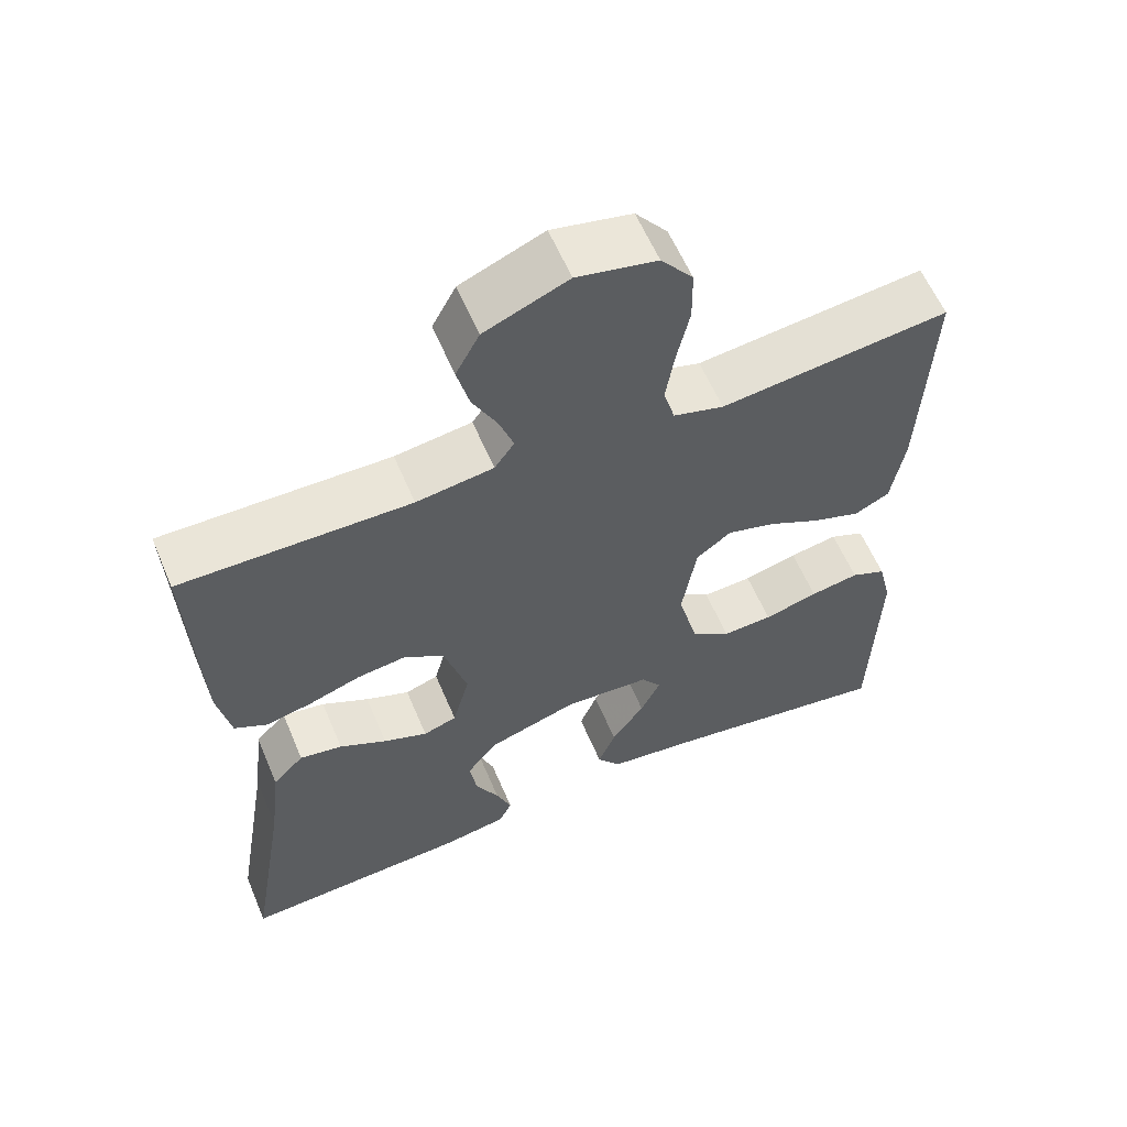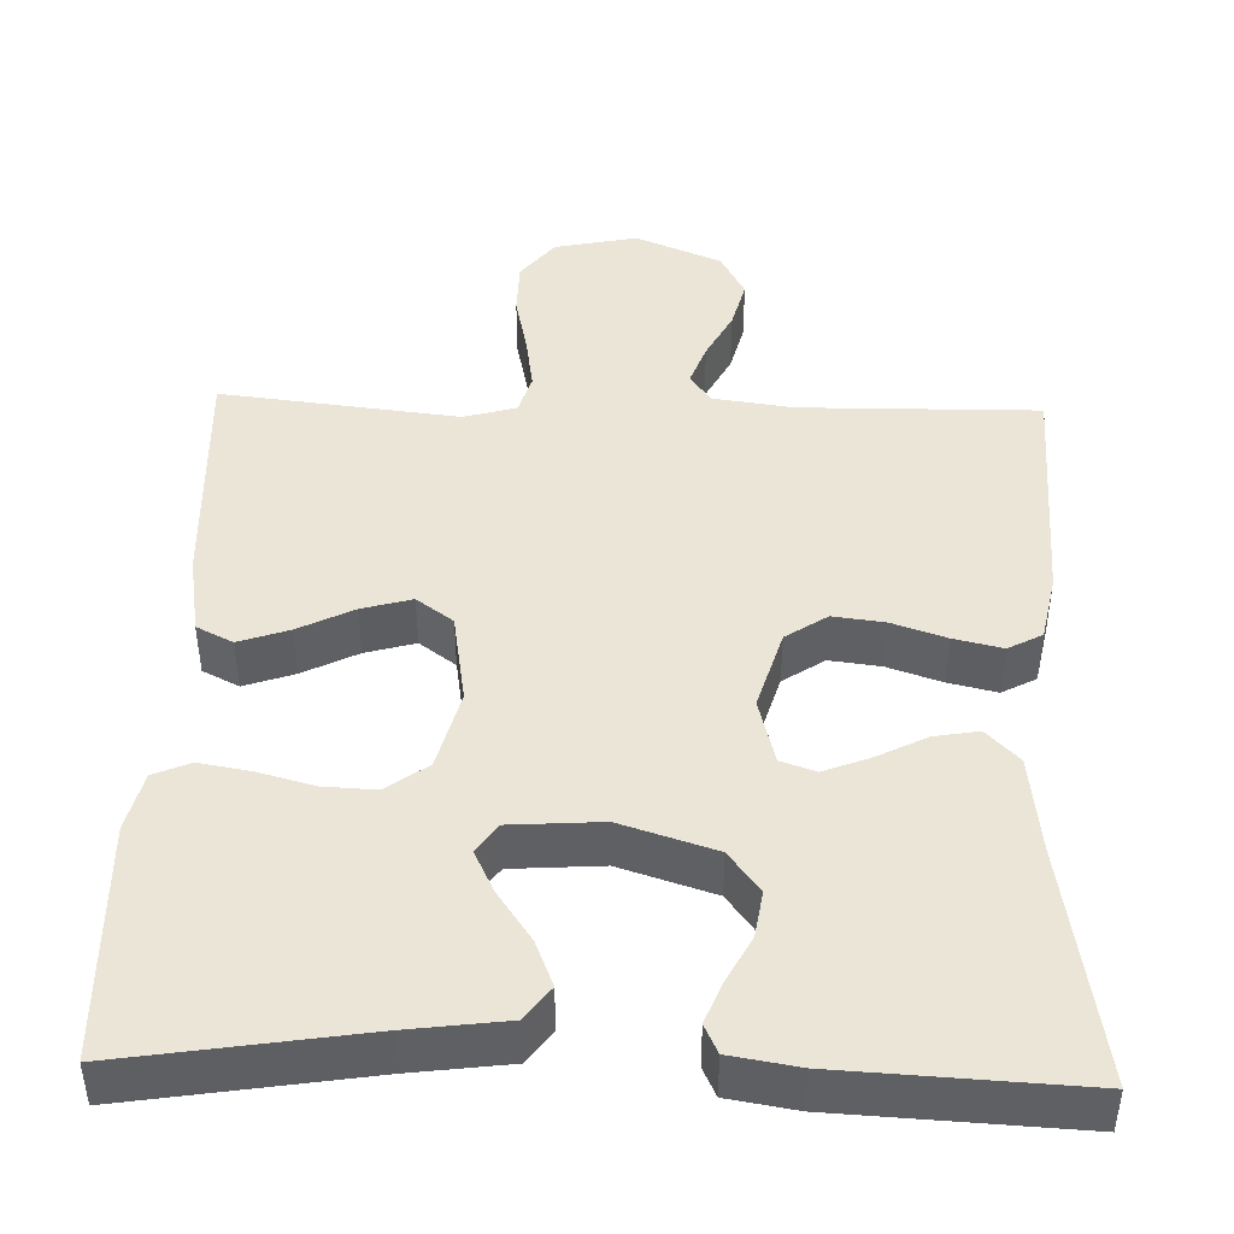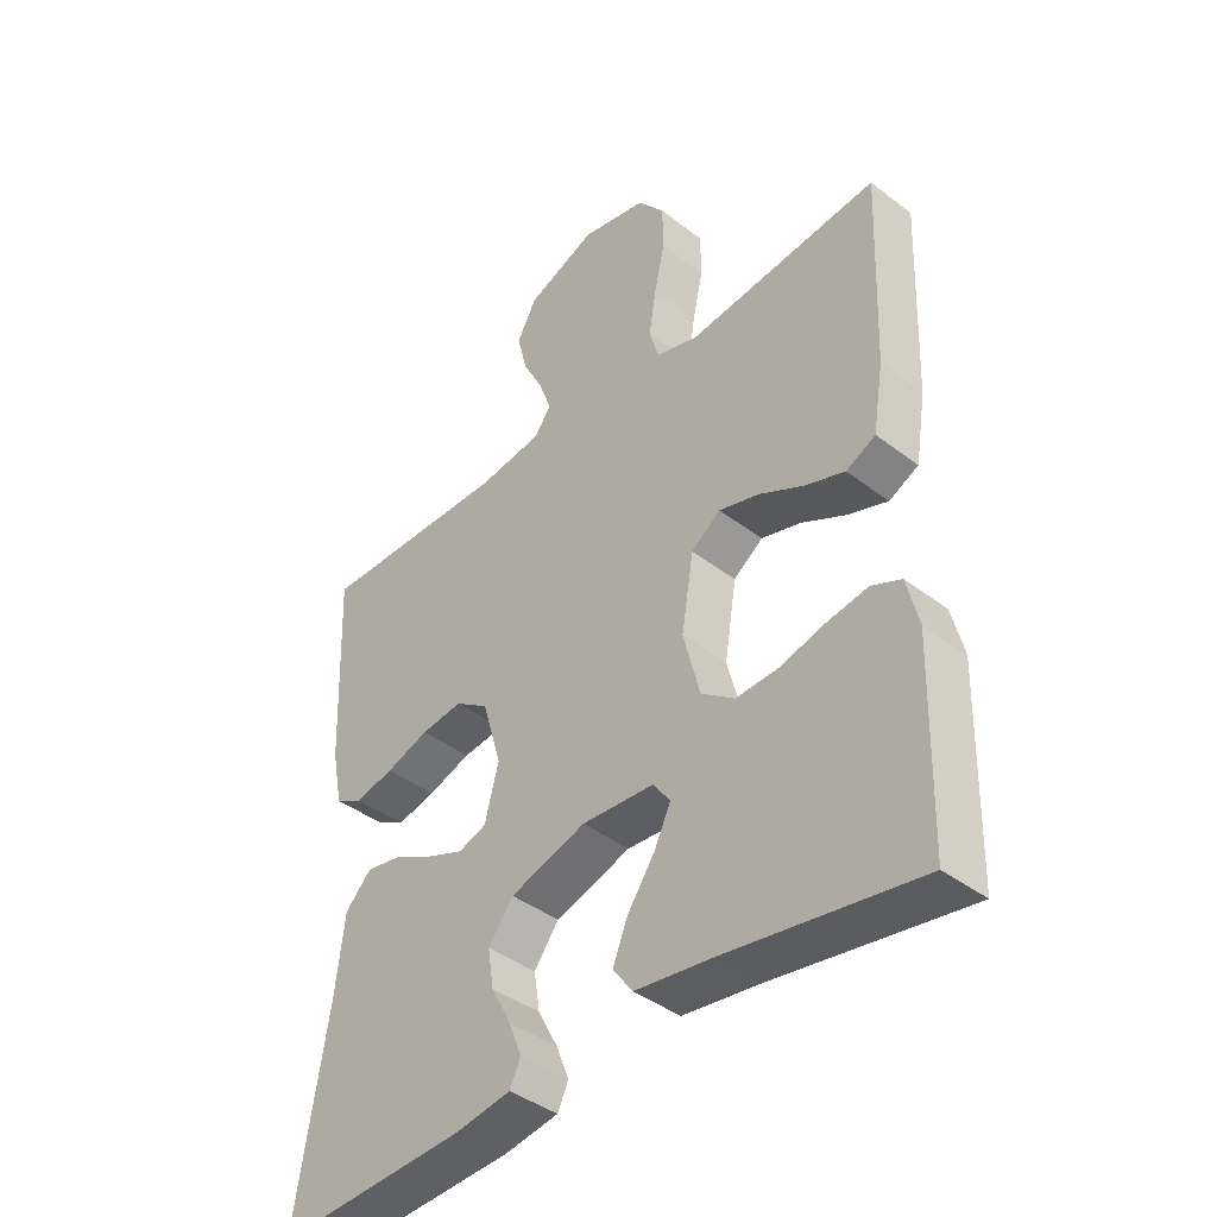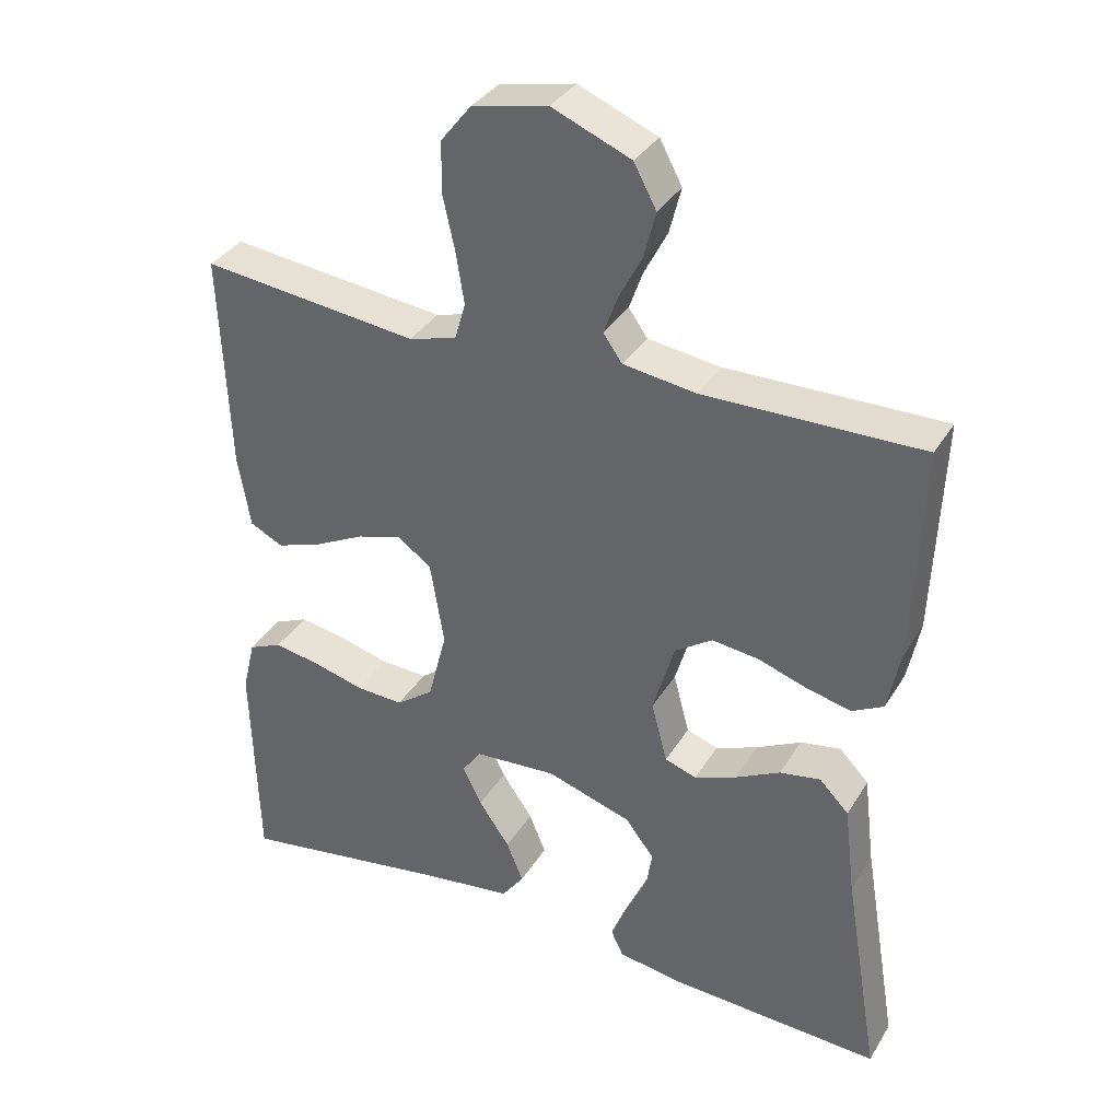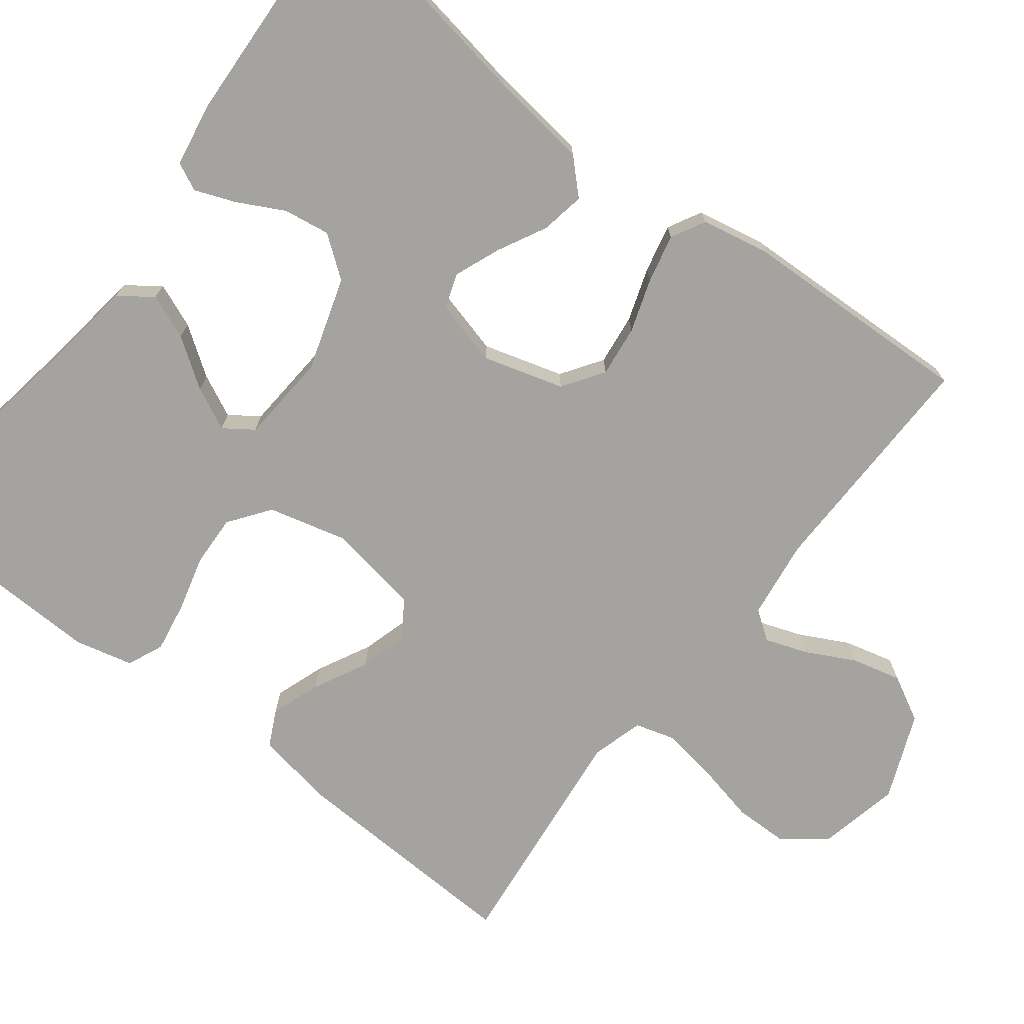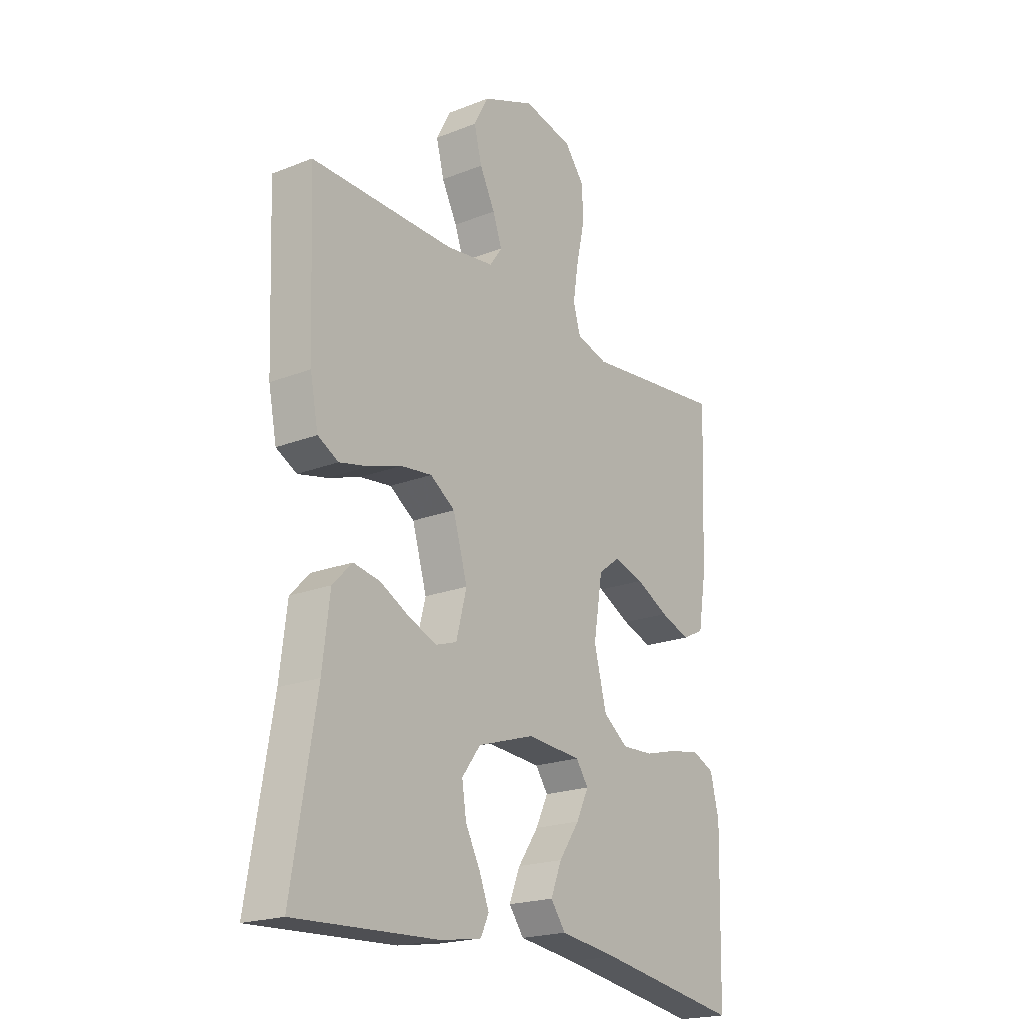
<metadata>
{"format":"obj","ext":"obj","renderer":"f3d","projection":"perspective","resolution":1024,"background":"white","views":[{"elev":59.6,"azim":-22.9,"up":"+Z"},{"elev":44.4,"azim":-178.2,"up":"+Y"},{"elev":-41.1,"azim":47.0,"up":"+Z"},{"elev":35.1,"azim":-152.7,"up":"+Z"},{"elev":-72.9,"azim":-127.7,"up":"+Y"},{"elev":-20.6,"azim":-54.6,"up":"+Z"}]}
</metadata>
<code>
v -0.5 0.07 0.5
v -0.2 0.07 0.496
v -0.099 0.07 0.51
v -0.073 0.07 0.547
v -0.092 0.07 0.6
v -0.124 0.07 0.662
v -0.14 0.07 0.725
v -0.109 0.07 0.783
v 0 0.07 0.828
v 0.104 0.07 0.806
v 0.146 0.07 0.753
v 0.147 0.07 0.683
v 0.13 0.07 0.606
v 0.119 0.07 0.536
v 0.134 0.07 0.485
v 0.2 0.07 0.466
v 0.5 0.07 0.5
v 0.488 0.07 0.2
v 0.471 0.07 0.098
v 0.425 0.07 0.075
v 0.362 0.07 0.097
v 0.293 0.07 0.132
v 0.23 0.07 0.15
v 0.184 0.07 0.116
v 0.165 0.07 0
v 0.191 0.07 -0.101
v 0.243 0.07 -0.139
v 0.309 0.07 -0.136
v 0.38 0.07 -0.117
v 0.444 0.07 -0.106
v 0.49 0.07 -0.126
v 0.508 0.07 -0.2
v 0.5 0.07 -0.5
v 0.2 0.07 -0.452
v 0.079 0.07 -0.436
v 0.048 0.07 -0.394
v 0.071 0.07 -0.337
v 0.114 0.07 -0.275
v 0.14 0.07 -0.221
v 0.114 0.07 -0.184
v 0 0.07 -0.176
v -0.119 0.07 -0.214
v -0.158 0.07 -0.266
v -0.149 0.07 -0.325
v -0.118 0.07 -0.384
v -0.098 0.07 -0.435
v -0.115 0.07 -0.471
v -0.2 0.07 -0.485
v -0.5 0.07 -0.5
v -0.45 0.07 -0.2
v -0.435 0.07 -0.076
v -0.394 0.07 -0.034
v -0.338 0.07 -0.044
v -0.276 0.07 -0.076
v -0.218 0.07 -0.099
v -0.174 0.07 -0.084
v -0.152 0.07 0
v -0.182 0.07 0.102
v -0.234 0.07 0.137
v -0.299 0.07 0.129
v -0.367 0.07 0.106
v -0.428 0.07 0.092
v -0.471 0.07 0.115
v -0.488 0.07 0.2
v -0.5 0 0.5
v -0.2 0 0.496
v -0.099 0 0.51
v -0.073 0 0.547
v -0.092 0 0.6
v -0.124 0 0.662
v -0.14 0 0.725
v -0.109 0 0.783
v 0 0 0.828
v 0.104 0 0.806
v 0.146 0 0.753
v 0.147 0 0.683
v 0.13 0 0.606
v 0.119 0 0.536
v 0.134 0 0.485
v 0.2 0 0.466
v 0.5 0 0.5
v 0.488 0 0.2
v 0.471 0 0.098
v 0.425 0 0.075
v 0.362 0 0.097
v 0.293 0 0.132
v 0.23 0 0.15
v 0.184 0 0.116
v 0.165 0 0
v 0.191 0 -0.101
v 0.243 0 -0.139
v 0.309 0 -0.136
v 0.38 0 -0.117
v 0.444 0 -0.106
v 0.49 0 -0.126
v 0.508 0 -0.2
v 0.5 0 -0.5
v 0.2 0 -0.452
v 0.079 0 -0.436
v 0.048 0 -0.394
v 0.071 0 -0.337
v 0.114 0 -0.275
v 0.14 0 -0.221
v 0.114 0 -0.184
v 0 0 -0.176
v -0.119 0 -0.214
v -0.158 0 -0.266
v -0.149 0 -0.325
v -0.118 0 -0.384
v -0.098 0 -0.435
v -0.115 0 -0.471
v -0.2 0 -0.485
v -0.5 0 -0.5
v -0.45 0 -0.2
v -0.435 0 -0.076
v -0.394 0 -0.034
v -0.338 0 -0.044
v -0.276 0 -0.076
v -0.218 0 -0.099
v -0.174 0 -0.084
v -0.152 0 0
v -0.182 0 0.102
v -0.234 0 0.137
v -0.299 0 0.129
v -0.367 0 0.106
v -0.428 0 0.092
v -0.471 0 0.115
v -0.488 0 0.2
f 63 64 1 2
f 60 61 62 63
f 59 60 63 2
f 58 59 2 3
f 57 58 3 4
f 51 52 53 54
f 50 51 54 55
f 49 50 55 56
f 44 45 46 47
f 44 47 48 49
f 35 36 37 38
f 34 35 38 39
f 33 34 39
f 32 33 39 40
f 28 29 30 31
f 28 31 32 40
f 19 20 21 22
f 19 22 23
f 16 17 18 19
f 15 16 19 23
f 14 15 23 24
f 10 11 12 13
f 10 13 14
f 9 10 14
f 5 6 7 8
f 4 5 8 9
f 57 4 9 14
f 43 44 49
f 42 43 49 56
f 41 42 56 57
f 27 28 40 41
f 26 27 41 57
f 57 14 24 25
f 25 26 57
f 66 65 128 127
f 127 126 125 124
f 66 127 124 123
f 67 66 123 122
f 68 67 122 121
f 118 117 116 115
f 119 118 115 114
f 120 119 114 113
f 111 110 109 108
f 113 112 111 108
f 102 101 100 99
f 103 102 99 98
f 103 98 97
f 104 103 97 96
f 95 94 93 92
f 104 96 95 92
f 86 85 84 83
f 87 86 83
f 83 82 81 80
f 87 83 80 79
f 88 87 79 78
f 77 76 75 74
f 78 77 74
f 78 74 73
f 72 71 70 69
f 73 72 69 68
f 78 73 68 121
f 113 108 107
f 120 113 107 106
f 121 120 106 105
f 105 104 92 91
f 121 105 91 90
f 89 88 78 121
f 121 90 89
f 1 65 66 2
f 2 66 67 3
f 3 67 68 4
f 4 68 69 5
f 5 69 70 6
f 6 70 71 7
f 7 71 72 8
f 8 72 73 9
f 9 73 74 10
f 10 74 75 11
f 11 75 76 12
f 12 76 77 13
f 13 77 78 14
f 14 78 79 15
f 15 79 80 16
f 16 80 81 17
f 17 81 82 18
f 18 82 83 19
f 19 83 84 20
f 20 84 85 21
f 21 85 86 22
f 22 86 87 23
f 23 87 88 24
f 24 88 89 25
f 25 89 90 26
f 26 90 91 27
f 27 91 92 28
f 28 92 93 29
f 29 93 94 30
f 30 94 95 31
f 31 95 96 32
f 32 96 97 33
f 33 97 98 34
f 34 98 99 35
f 35 99 100 36
f 36 100 101 37
f 37 101 102 38
f 38 102 103 39
f 39 103 104 40
f 40 104 105 41
f 41 105 106 42
f 42 106 107 43
f 43 107 108 44
f 44 108 109 45
f 45 109 110 46
f 46 110 111 47
f 47 111 112 48
f 48 112 113 49
f 49 113 114 50
f 50 114 115 51
f 51 115 116 52
f 52 116 117 53
f 53 117 118 54
f 54 118 119 55
f 55 119 120 56
f 56 120 121 57
f 57 121 122 58
f 58 122 123 59
f 59 123 124 60
f 60 124 125 61
f 61 125 126 62
f 62 126 127 63
f 63 127 128 64
f 64 128 65 1

</code>
